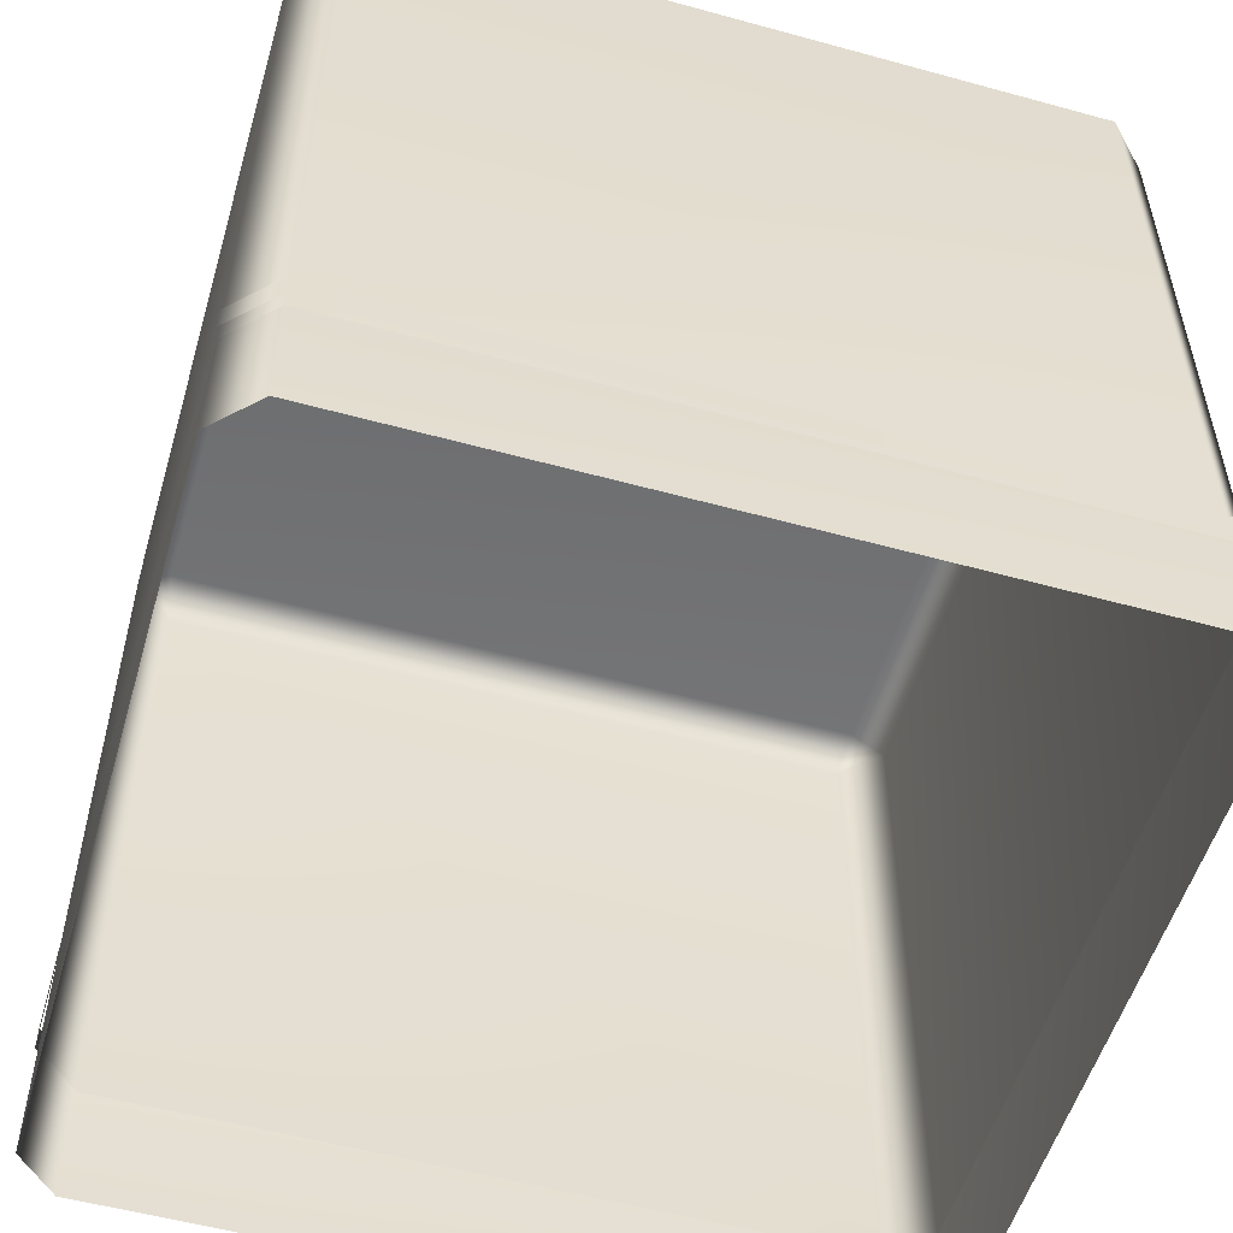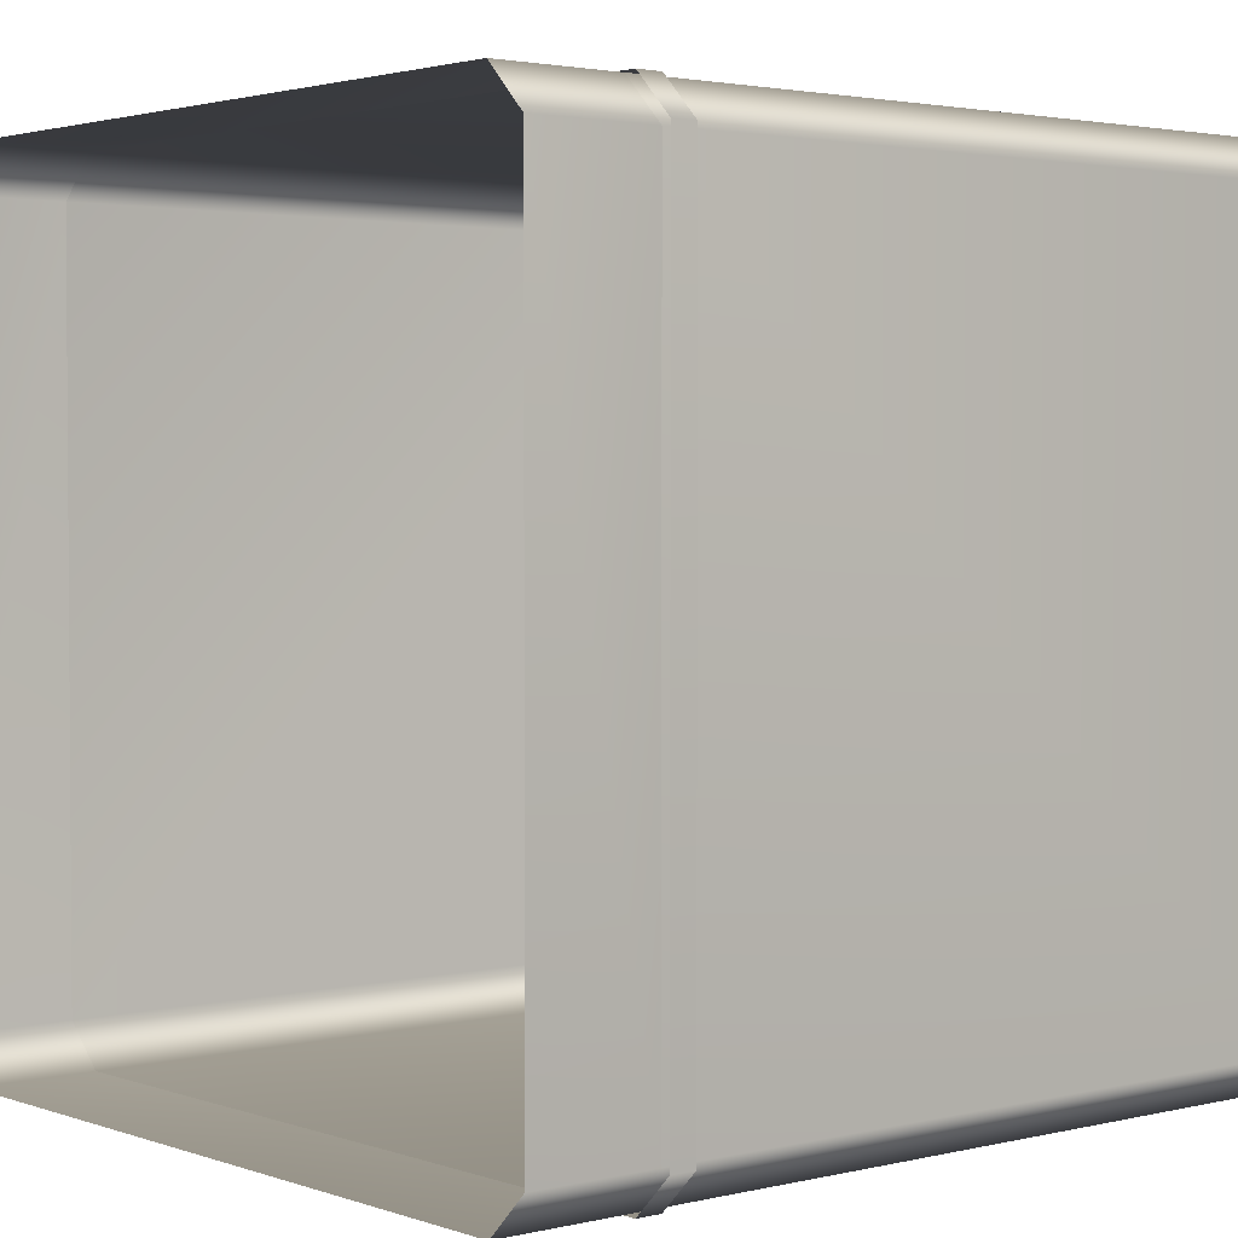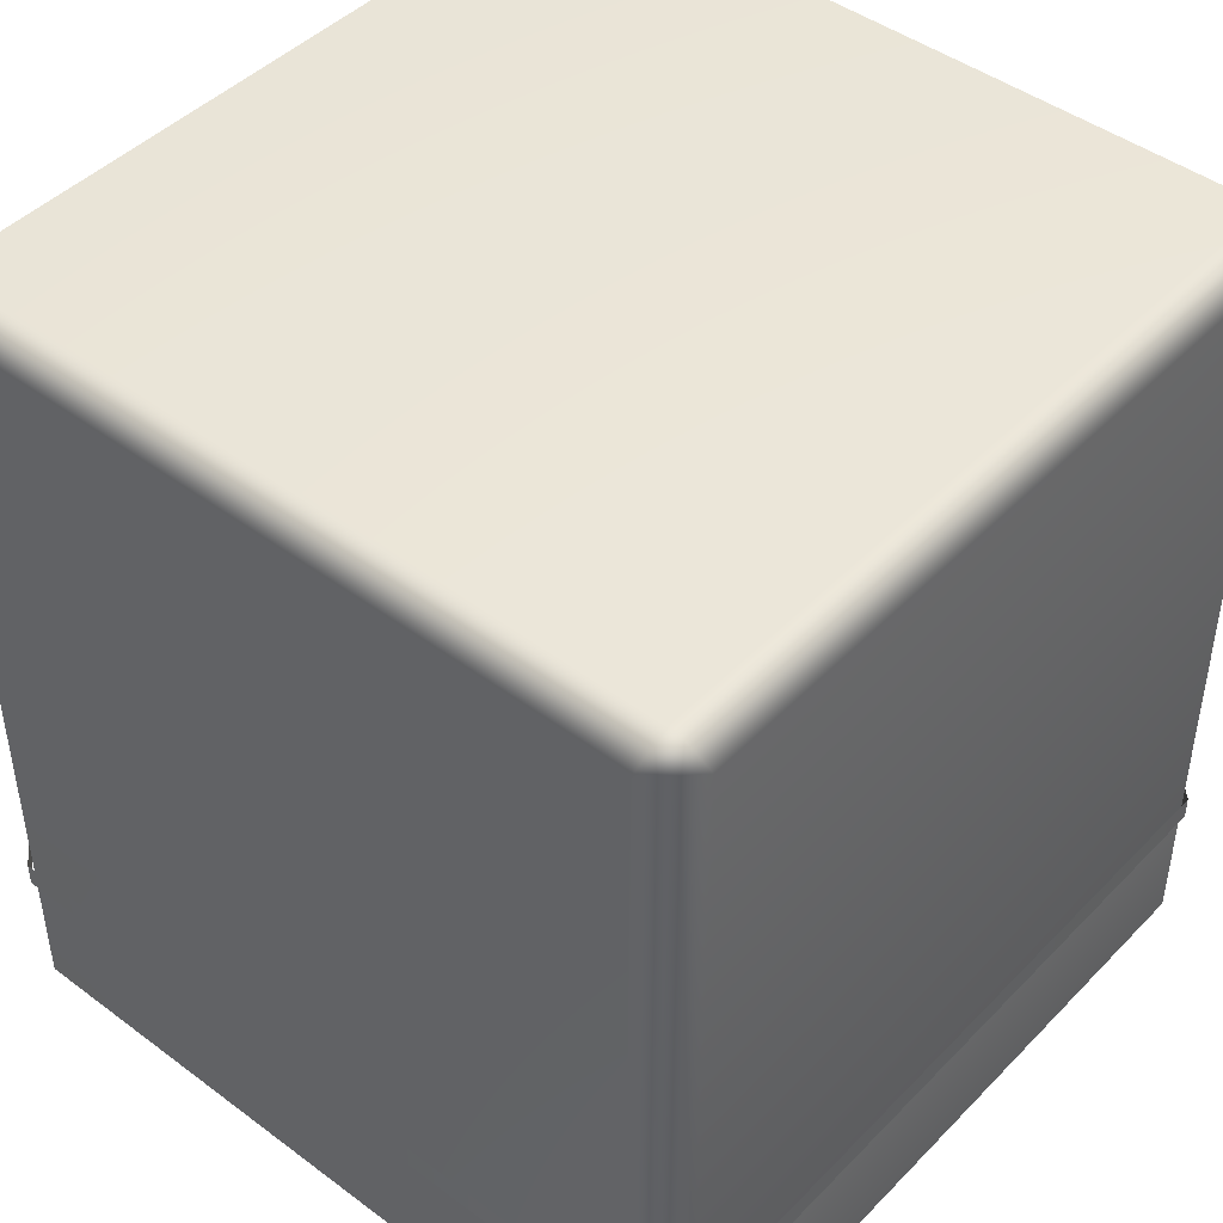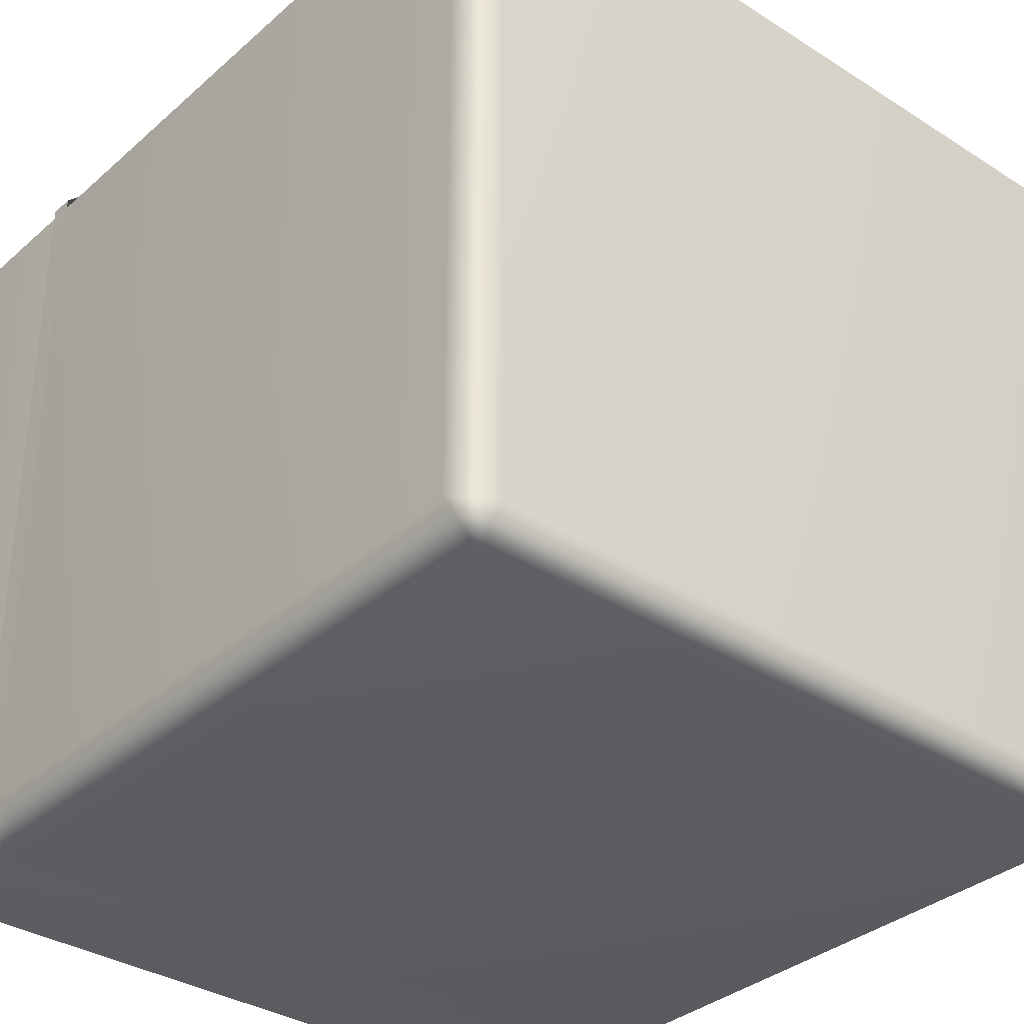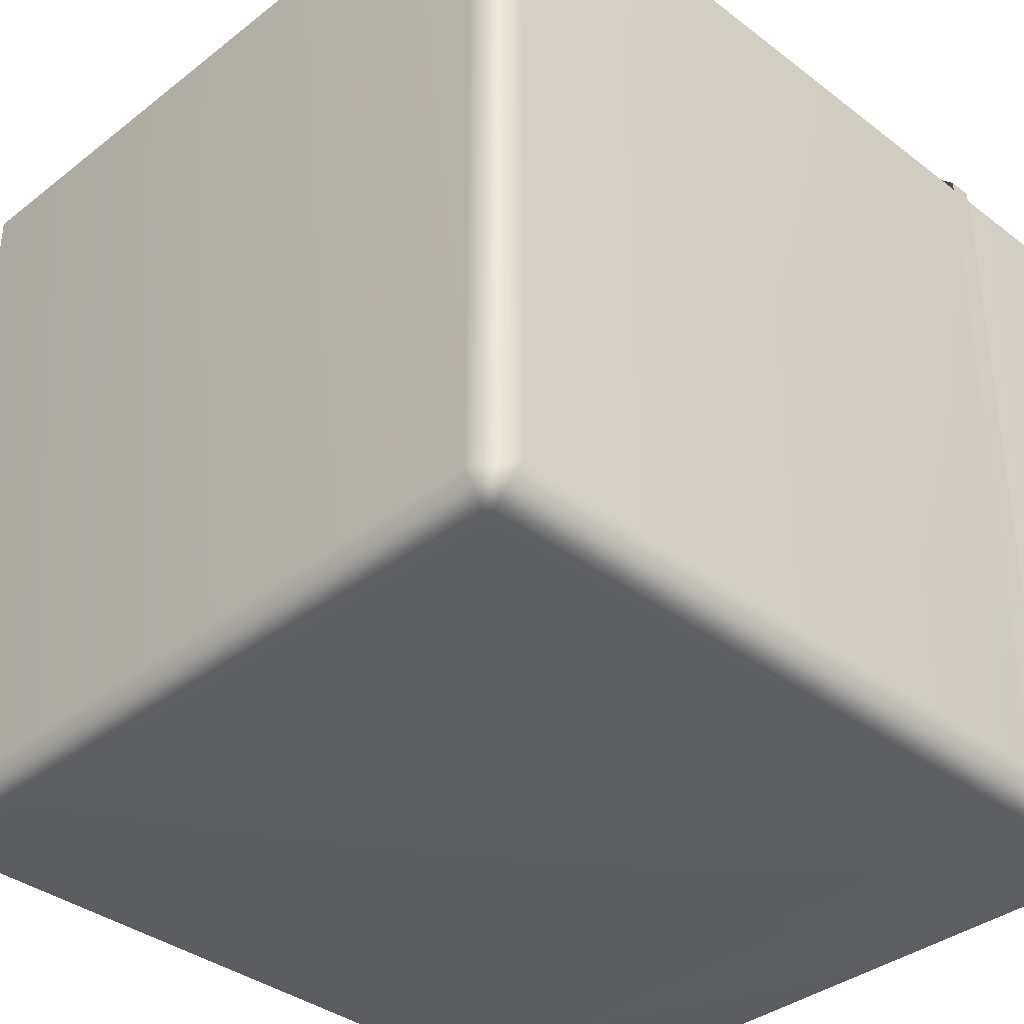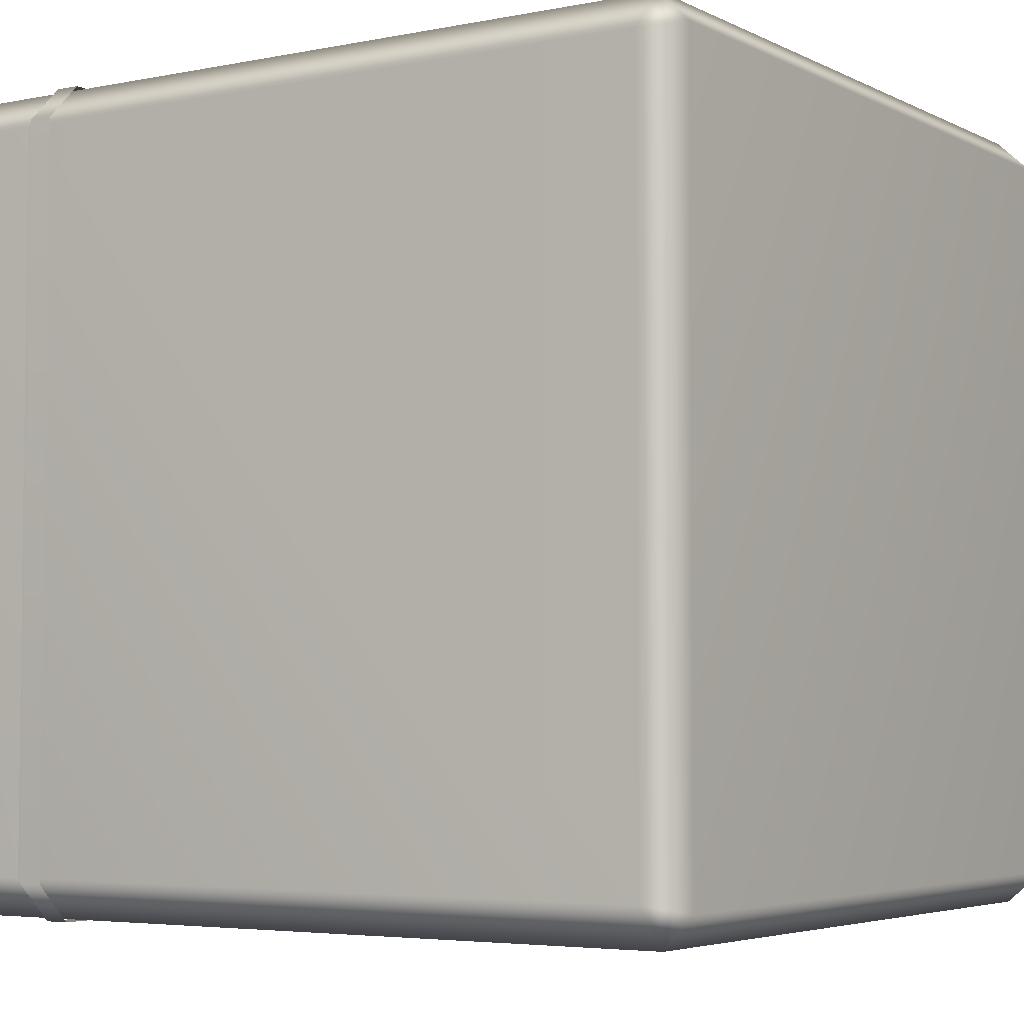
<metadata>
{"format":"obj","ext":"obj","renderer":"f3d","projection":"perspective","resolution":1024,"background":"white","views":[{"elev":-54.1,"azim":-106.3,"up":"+Y"},{"elev":2.5,"azim":50.1,"up":"+Z"},{"elev":45.2,"azim":130.7,"up":"+Y"},{"elev":-34.3,"azim":139.4,"up":"+Z"},{"elev":-36.6,"azim":-134.7,"up":"+Z"},{"elev":-4.4,"azim":123.2,"up":"+Z"}]}
</metadata>
<code>
g ENV_S04_Block_Small_A_OPT0
v -17.65 6.61 -16.01
v -16.01 5.532 -17.65
v -16.01 6.61 -17.65
v -17.65 5.532 -16.01
v -17.65 6.61 16.01
v -17.65 5.532 16.01
v -16.01 6.61 17.65
v -16.01 5.532 17.65
v 16.01 6.61 17.65
v 16.01 5.532 17.65
v 17.65 6.61 16.01
v 17.65 5.532 16.01
v 17.65 6.61 -16.01
v 17.65 5.532 -16.01
v 16.01 6.61 -17.65
v 16.01 5.532 -17.65
v -16.01 6.61 -17.65
v -16.01 5.532 -17.65
v 15.78 5.287 -17.53
v -15.78 35.06 -17.53
v -15.78 5.287 -17.53
v 15.78 35.06 -17.53
v 17.53 5.287 -15.78
v 17.53 35.06 -15.78
v 17.53 5.287 15.78
v 17.53 35.06 15.78
v 15.78 5.287 17.53
v 15.78 35.06 17.53
v -15.78 5.287 17.53
v -15.78 35.06 17.53
v -17.53 5.287 15.78
v -17.53 35.06 15.78
v -17.53 5.287 -15.78
v -17.53 35.06 -15.78
v -15.78 5.287 -17.53
v -15.78 35.06 -17.53
v -15.78 5.287 -17.53
v -15.78 -0.0002785 -17.53
v 15.78 -0.0002785 -17.53
v 15.78 5.287 -17.53
v 17.53 -0.0002785 -15.78
v 17.53 5.287 -15.78
v 17.53 -0.0002785 15.78
v 17.53 5.287 15.78
v 15.78 -0.0002785 17.53
v 15.78 5.287 17.53
v -15.78 -0.0002785 17.53
v -15.78 5.287 17.53
v -17.53 -0.0002785 15.78
v -17.53 5.287 15.78
v -17.53 -0.0002785 -15.78
v -17.53 5.287 -15.78
v -15.78 -0.0002785 -17.53
v -15.78 5.287 -17.53
v -17.53 35.06 15.78
v -16.13 36.52 16.13
v -15.78 35.06 17.53
v -17.53 35.06 -15.78
v 16.13 36.52 16.13
v 15.78 35.06 17.53
v 17.53 35.06 15.78
v 16.13 36.52 -16.13
v 17.53 35.06 -15.78
v 15.78 35.06 -17.53
v -16.13 36.52 -16.13
v -15.78 35.06 -17.53
g ENV_S04_Block_Small_A_OPT0_0
f 3 2 1
f 2 4 1
f 5 1 4
f 6 5 4
f 7 5 6
f 8 7 6
f 9 7 8
f 10 9 8
f 11 9 10
f 12 11 10
f 13 11 12
f 14 13 12
f 13 14 15
f 14 16 15
f 15 16 17
f 16 18 17
f 21 20 19
f 20 22 19
f 23 19 22
f 24 23 22
f 23 24 25
f 24 26 25
f 25 26 27
f 26 28 27
f 27 28 29
f 28 30 29
f 29 30 31
f 30 32 31
f 31 32 33
f 32 34 33
f 35 33 34
f 36 35 34
f 39 38 37
f 40 39 37
f 39 40 41
f 40 42 41
f 43 41 42
f 44 43 42
f 43 44 45
f 44 46 45
f 47 45 46
f 48 47 46
f 47 48 49
f 48 50 49
f 51 49 50
f 52 51 50
f 51 52 53
f 52 54 53
f 57 56 55
f 55 56 58
f 59 56 57
f 60 59 57
f 61 59 60
f 62 59 61
f 59 62 56
f 63 62 61
f 64 62 63
f 56 65 58
f 62 65 56
f 65 62 64
f 58 65 66
f 66 65 64

</code>
